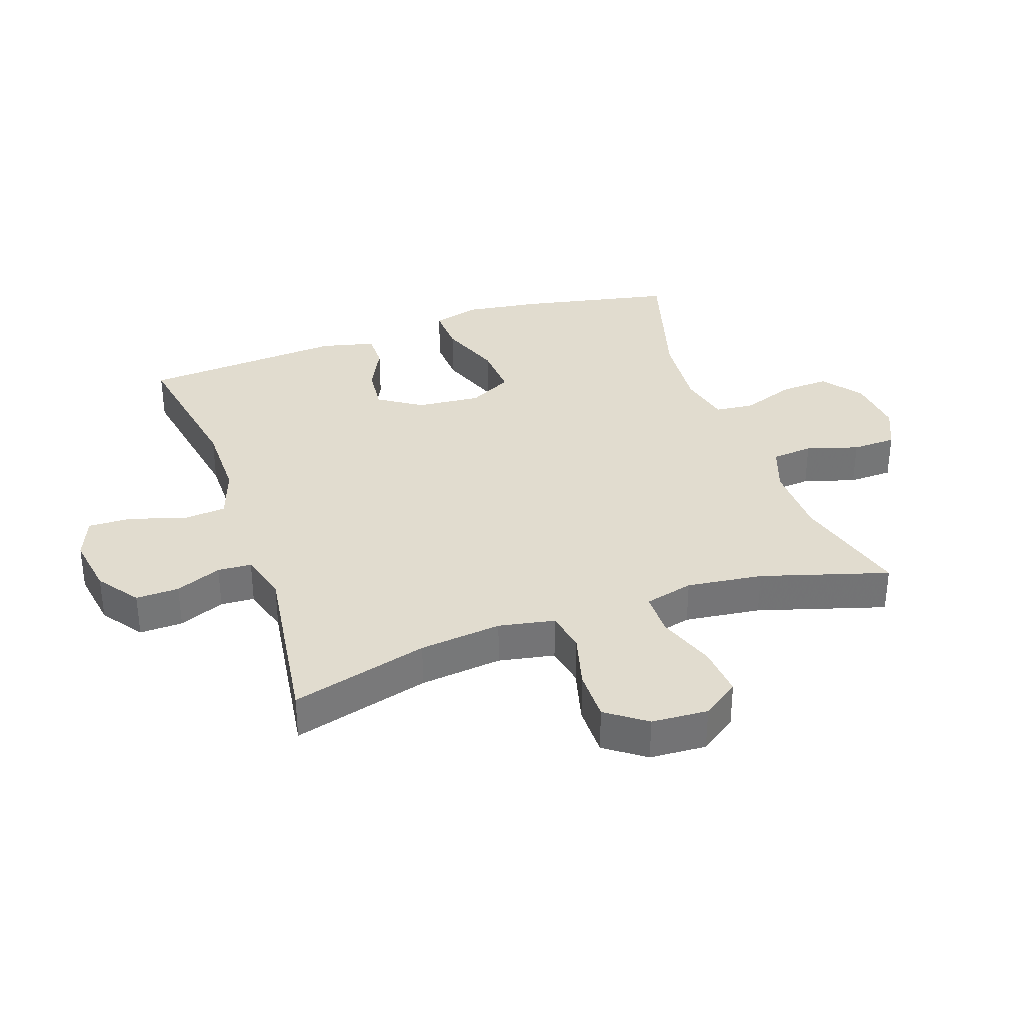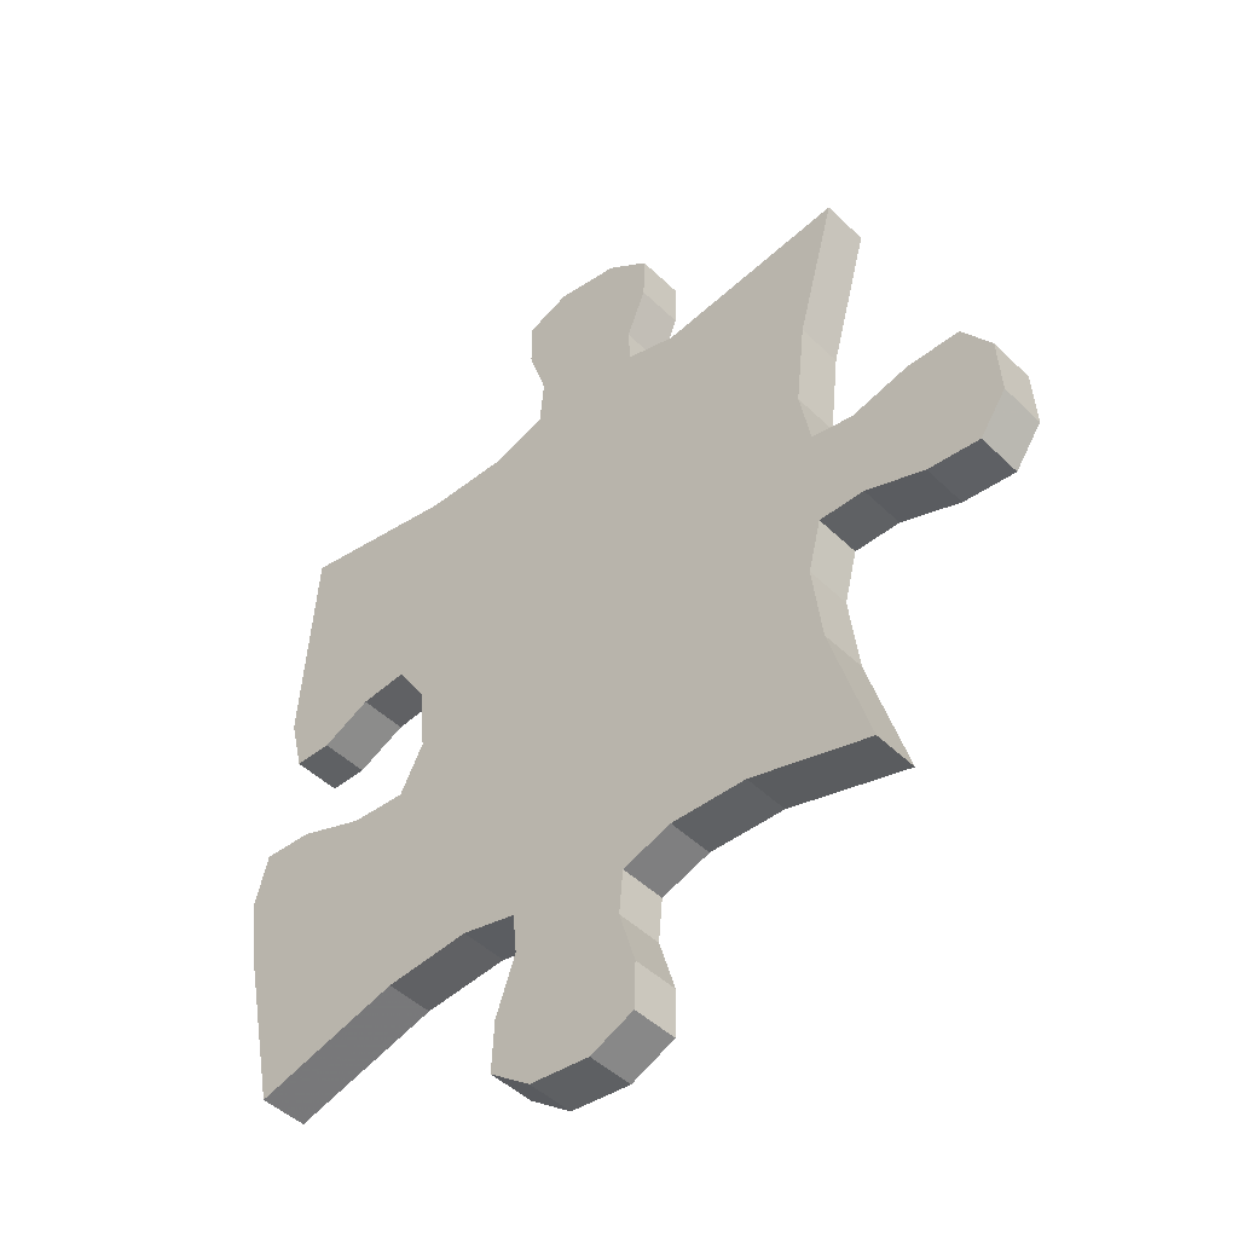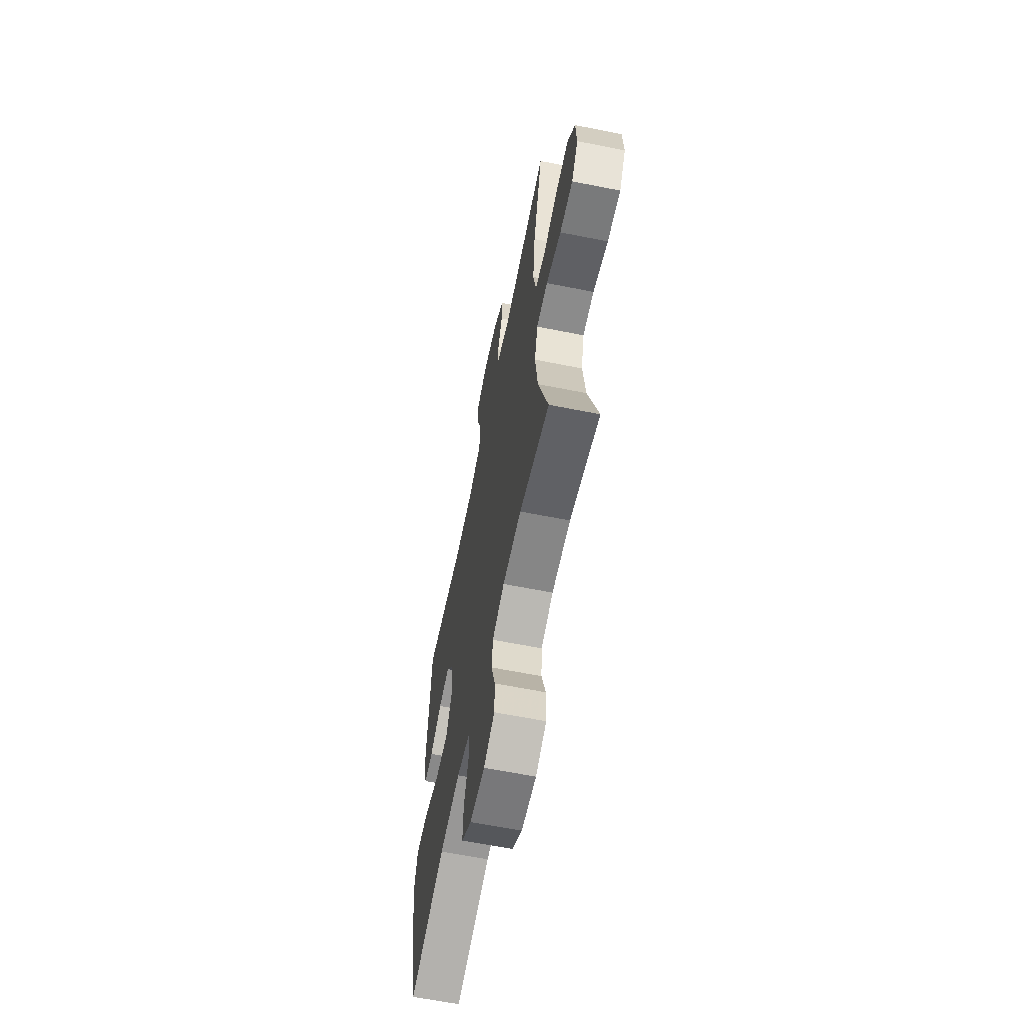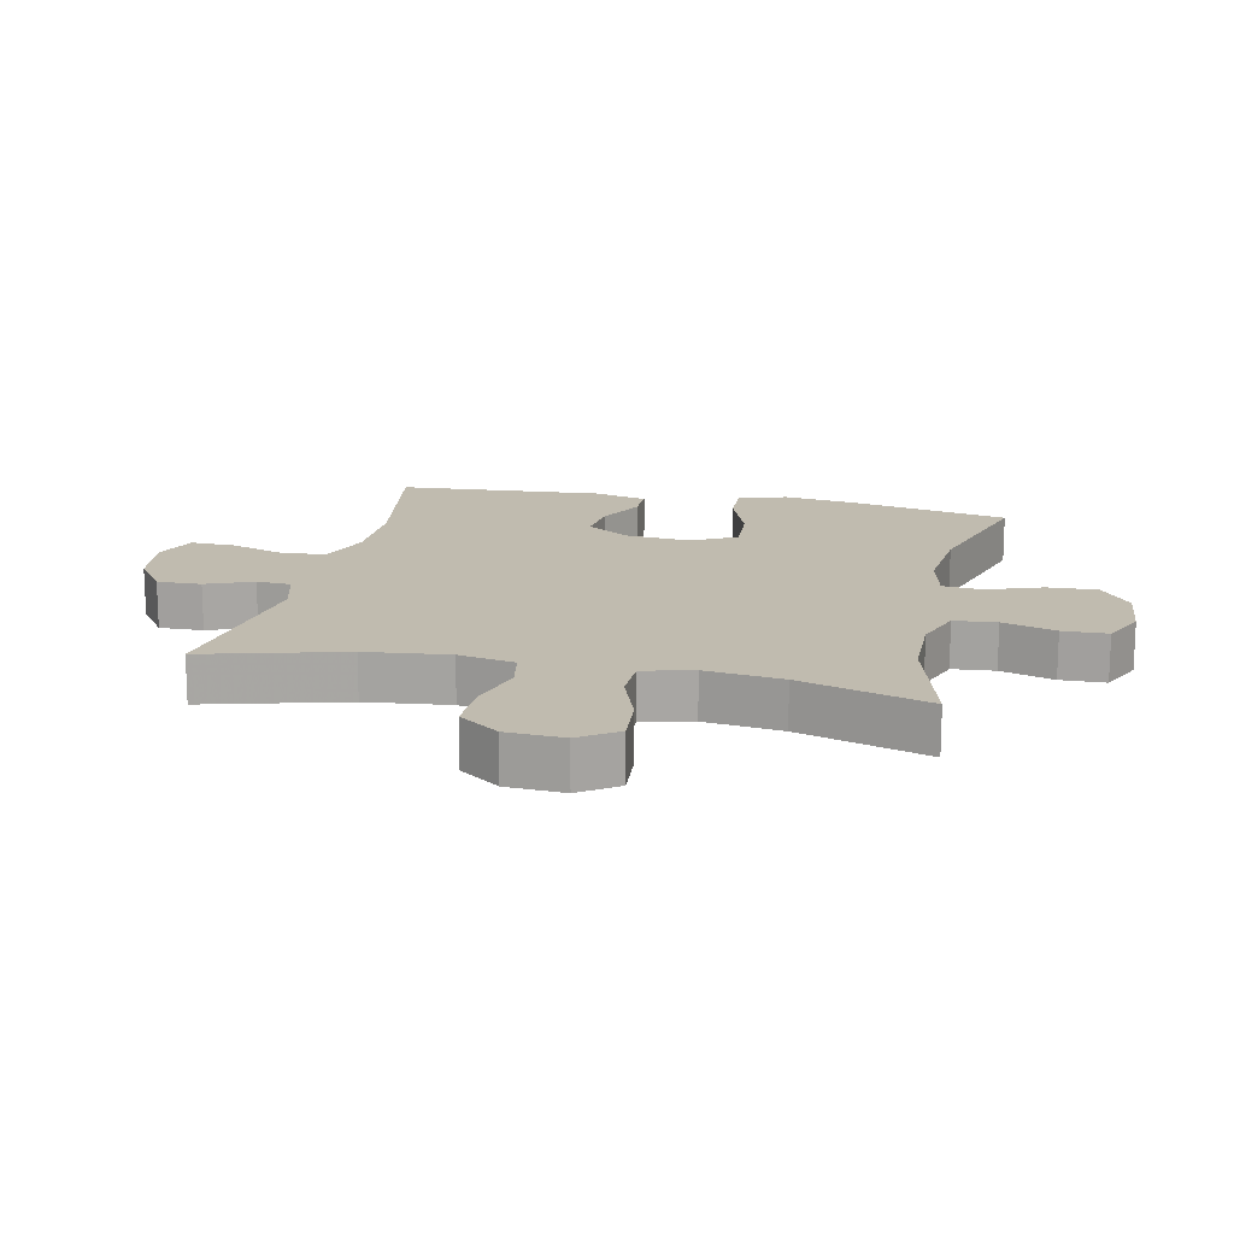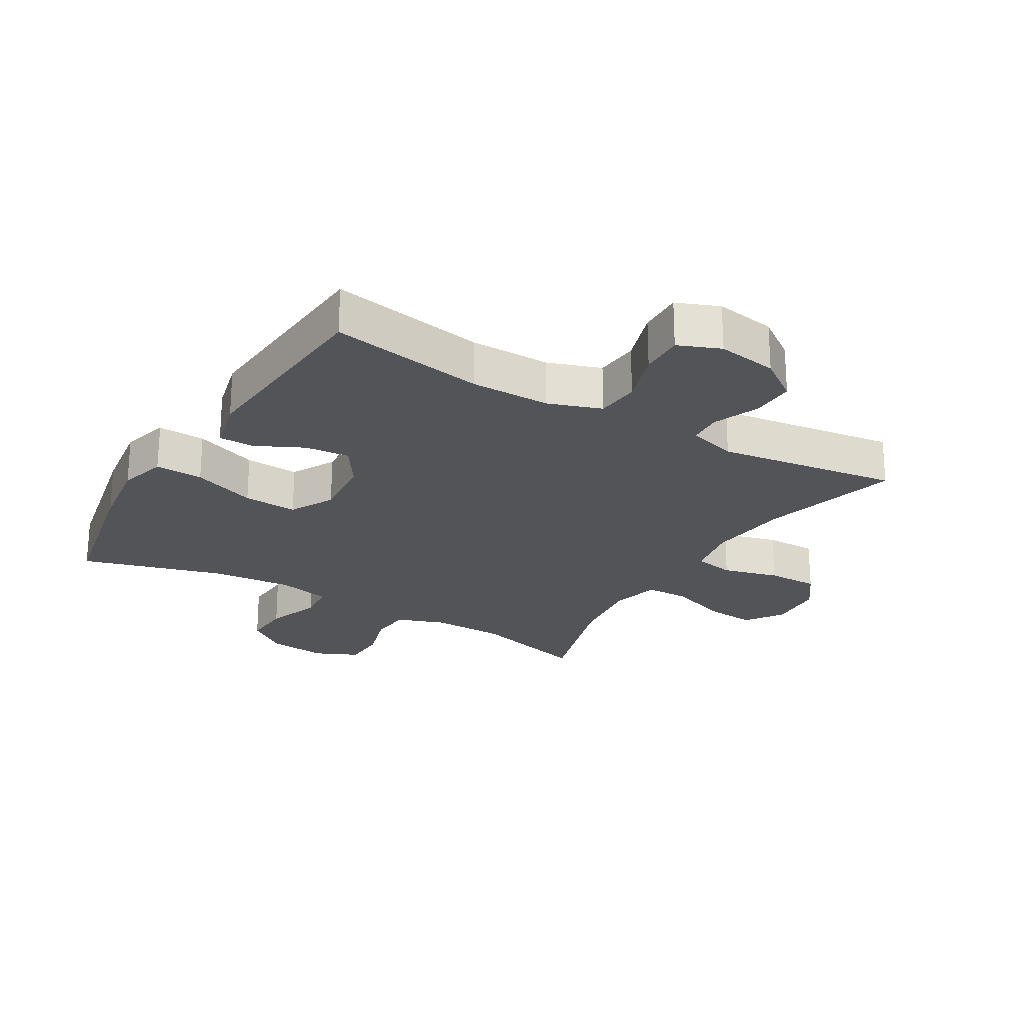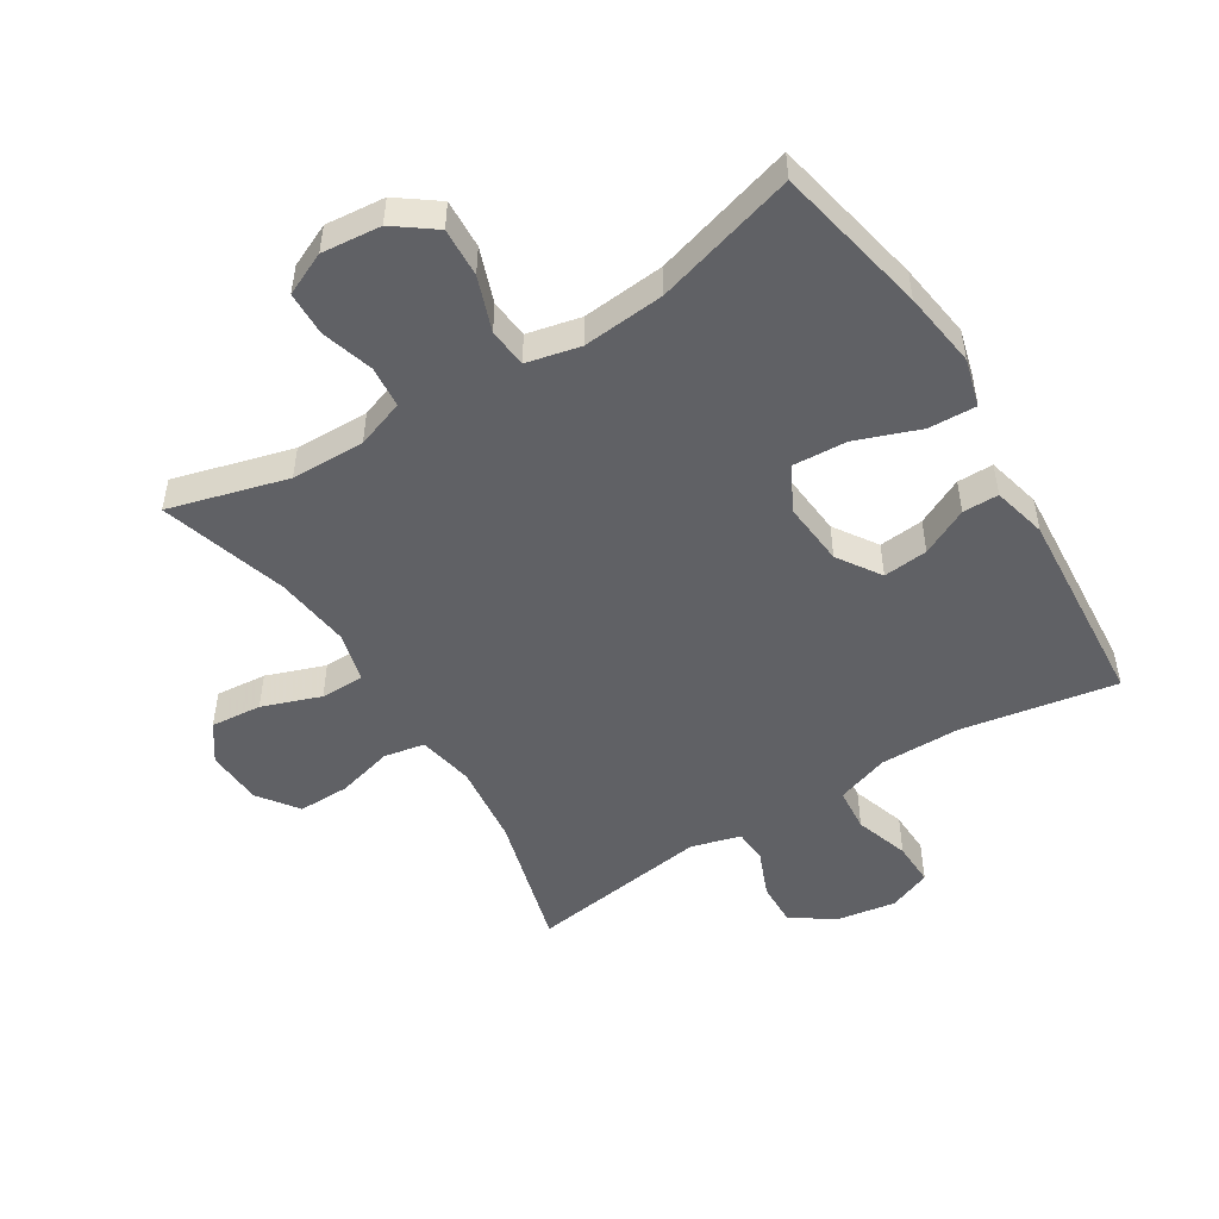
<metadata>
{"format":"obj","ext":"obj","renderer":"f3d","projection":"perspective","resolution":1024,"background":"white","views":[{"elev":34.2,"azim":70.8,"up":"+Y"},{"elev":-46.2,"azim":42.2,"up":"+Z"},{"elev":-63.0,"azim":78.6,"up":"+Z"},{"elev":15.9,"azim":102.5,"up":"+Y"},{"elev":-23.6,"azim":-30.8,"up":"+Y"},{"elev":-50.0,"azim":-148.2,"up":"+Y"}]}
</metadata>
<code>
v 0.5 0.07 0.5
v 0.44 0.07 0.281
v 0.425 0.07 0.15
v 0.442 0.07 0.061
v 0.507 0.07 0.049
v 0.596 0.07 0.073
v 0.678 0.07 0.074
v 0.724 0.07 0.011
v 0.729 0.07 -0.079
v 0.688 0.07 -0.138
v 0.607 0.07 -0.131
v 0.514 0.07 -0.098
v 0.444 0.07 -0.099
v 0.424 0.07 -0.177
v 0.439 0.07 -0.298
v 0.5 0.07 -0.5
v 0.312 0.07 -0.449
v 0.195 0.07 -0.447
v 0.119 0.07 -0.474
v 0.113 0.07 -0.54
v 0.138 0.07 -0.623
v 0.136 0.07 -0.693
v 0.068 0.07 -0.724
v -0.026 0.07 -0.715
v -0.09 0.07 -0.668
v -0.086 0.07 -0.59
v -0.055 0.07 -0.504
v -0.061 0.07 -0.442
v -0.146 0.07 -0.423
v -0.276 0.07 -0.435
v -0.5 0.07 -0.5
v -0.55 0.07 -0.257
v -0.567 0.07 -0.136
v -0.546 0.07 -0.06
v -0.47 0.07 -0.063
v -0.369 0.07 -0.1
v -0.283 0.07 -0.105
v -0.246 0.07 -0.035
v -0.255 0.07 0.067
v -0.3 0.07 0.135
v -0.371 0.07 0.128
v -0.446 0.07 0.091
v -0.503 0.07 0.091
v -0.524 0.07 0.177
v -0.5 0.07 0.5
v -0.253 0.07 0.457
v -0.126 0.07 0.457
v -0.042 0.07 0.486
v -0.036 0.07 0.556
v -0.064 0.07 0.642
v -0.066 0.07 0.712
v 0.001 0.07 0.739
v 0.097 0.07 0.724
v 0.163 0.07 0.677
v 0.161 0.07 0.608
v 0.131 0.07 0.535
v 0.134 0.07 0.481
v 0.212 0.07 0.459
v 0.5 0 0.5
v 0.44 0 0.281
v 0.425 0 0.15
v 0.442 0 0.061
v 0.507 0 0.049
v 0.596 0 0.073
v 0.678 0 0.074
v 0.724 0 0.011
v 0.729 0 -0.079
v 0.688 0 -0.138
v 0.607 0 -0.131
v 0.514 0 -0.098
v 0.444 0 -0.099
v 0.424 0 -0.177
v 0.439 0 -0.298
v 0.5 0 -0.5
v 0.312 0 -0.449
v 0.195 0 -0.447
v 0.119 0 -0.474
v 0.113 0 -0.54
v 0.138 0 -0.623
v 0.136 0 -0.693
v 0.068 0 -0.724
v -0.026 0 -0.715
v -0.09 0 -0.668
v -0.086 0 -0.59
v -0.055 0 -0.504
v -0.061 0 -0.442
v -0.146 0 -0.423
v -0.276 0 -0.435
v -0.5 0 -0.5
v -0.55 0 -0.257
v -0.567 0 -0.136
v -0.546 0 -0.06
v -0.47 0 -0.063
v -0.369 0 -0.1
v -0.283 0 -0.105
v -0.246 0 -0.035
v -0.255 0 0.067
v -0.3 0 0.135
v -0.371 0 0.128
v -0.446 0 0.091
v -0.503 0 0.091
v -0.524 0 0.177
v -0.5 0 0.5
v -0.253 0 0.457
v -0.126 0 0.457
v -0.042 0 0.486
v -0.036 0 0.556
v -0.064 0 0.642
v -0.066 0 0.712
v 0.001 0 0.739
v 0.097 0 0.724
v 0.163 0 0.677
v 0.161 0 0.608
v 0.131 0 0.535
v 0.134 0 0.481
v 0.212 0 0.459
f 54 55 56
f 53 54 56
f 52 53 56
f 51 52 56
f 50 51 56
f 49 50 56
f 48 49 56 57
f 47 48 57 58
f 44 45 46
f 43 44 46
f 42 43 46
f 41 42 46
f 40 41 46 47
f 39 40 47 58
f 34 35 36
f 33 34 36
f 32 33 36
f 31 32 36
f 30 31 36
f 29 30 36 37
f 28 29 37 38
f 25 26 27
f 24 25 27
f 23 24 27
f 22 23 27
f 21 22 27
f 20 21 27
f 19 20 27 28
f 58 1 2
f 39 58 2
f 38 39 2
f 28 38 2
f 19 28 2
f 18 19 2
f 10 11 12
f 9 10 12
f 8 9 12
f 7 8 12
f 6 7 12
f 5 6 12
f 4 5 12 13
f 3 4 13 14
f 17 18 2 3
f 15 16 17
f 14 15 17
f 3 14 17
f 114 113 112
f 114 112 111
f 114 111 110
f 114 110 109
f 114 109 108
f 114 108 107
f 115 114 107 106
f 116 115 106 105
f 104 103 102
f 104 102 101
f 104 101 100
f 104 100 99
f 105 104 99 98
f 116 105 98 97
f 94 93 92
f 94 92 91
f 94 91 90
f 94 90 89
f 94 89 88
f 95 94 88 87
f 96 95 87 86
f 85 84 83
f 85 83 82
f 85 82 81
f 85 81 80
f 85 80 79
f 85 79 78
f 86 85 78 77
f 60 59 116
f 60 116 97
f 60 97 96
f 60 96 86
f 60 86 77
f 60 77 76
f 70 69 68
f 70 68 67
f 70 67 66
f 70 66 65
f 70 65 64
f 70 64 63
f 71 70 63 62
f 72 71 62 61
f 61 60 76 75
f 75 74 73
f 75 73 72
f 75 72 61
f 1 59 60 2
f 2 60 61 3
f 3 61 62 4
f 4 62 63 5
f 5 63 64 6
f 6 64 65 7
f 7 65 66 8
f 8 66 67 9
f 9 67 68 10
f 10 68 69 11
f 11 69 70 12
f 12 70 71 13
f 13 71 72 14
f 14 72 73 15
f 15 73 74 16
f 16 74 75 17
f 17 75 76 18
f 18 76 77 19
f 19 77 78 20
f 20 78 79 21
f 21 79 80 22
f 22 80 81 23
f 23 81 82 24
f 24 82 83 25
f 25 83 84 26
f 26 84 85 27
f 27 85 86 28
f 28 86 87 29
f 29 87 88 30
f 30 88 89 31
f 31 89 90 32
f 32 90 91 33
f 33 91 92 34
f 34 92 93 35
f 35 93 94 36
f 36 94 95 37
f 37 95 96 38
f 38 96 97 39
f 39 97 98 40
f 40 98 99 41
f 41 99 100 42
f 42 100 101 43
f 43 101 102 44
f 44 102 103 45
f 45 103 104 46
f 46 104 105 47
f 47 105 106 48
f 48 106 107 49
f 49 107 108 50
f 50 108 109 51
f 51 109 110 52
f 52 110 111 53
f 53 111 112 54
f 54 112 113 55
f 55 113 114 56
f 56 114 115 57
f 57 115 116 58
f 58 116 59 1

</code>
